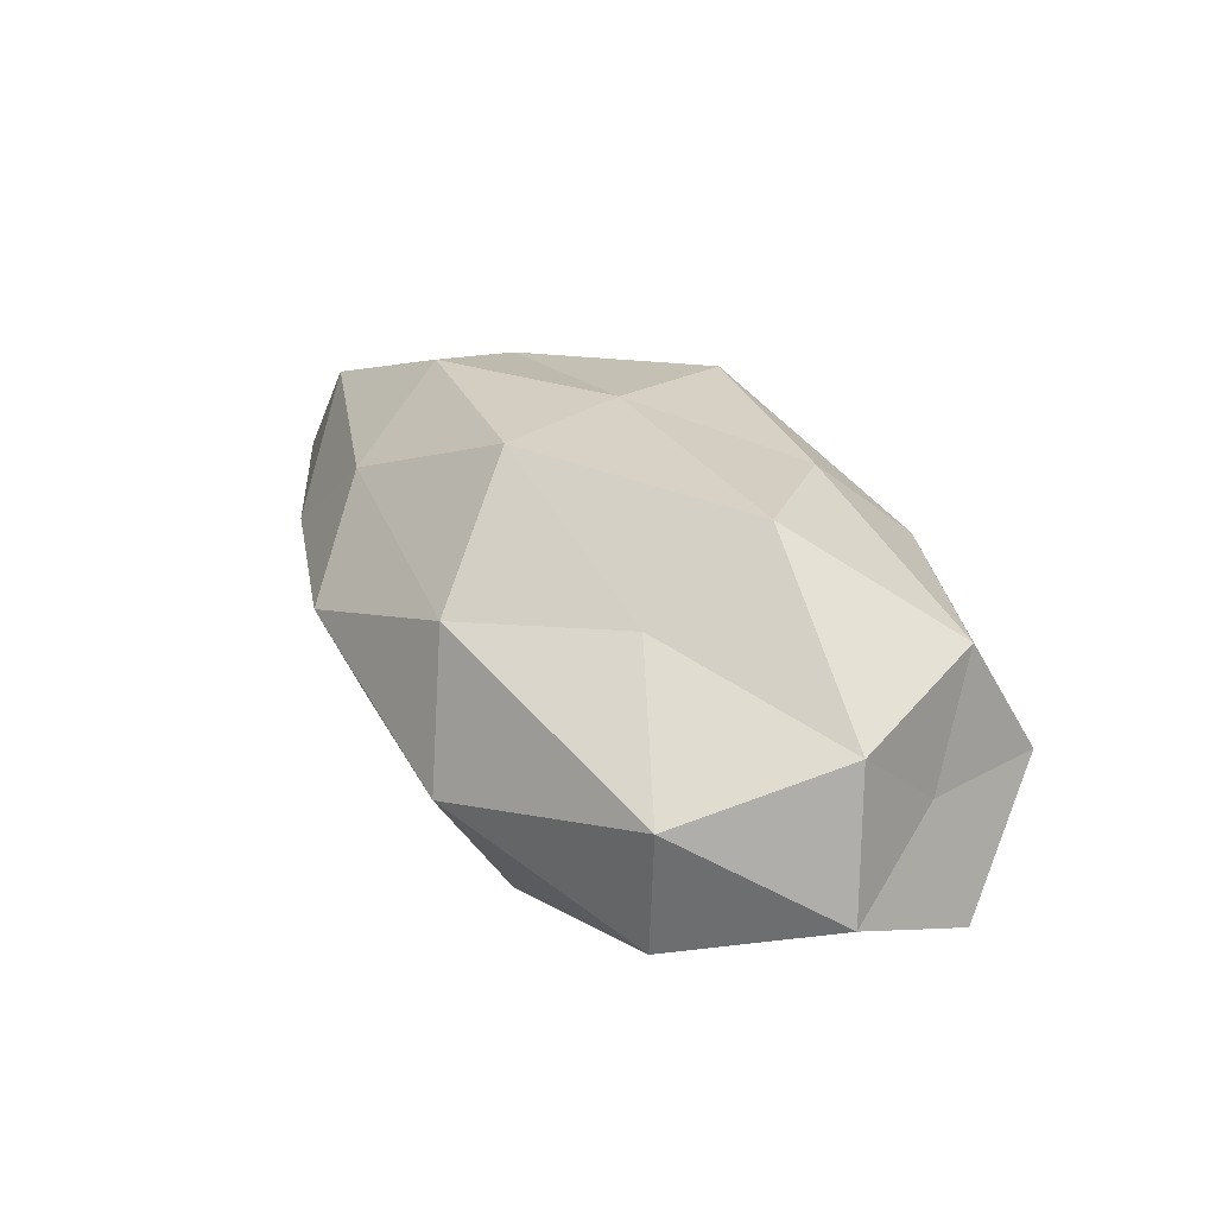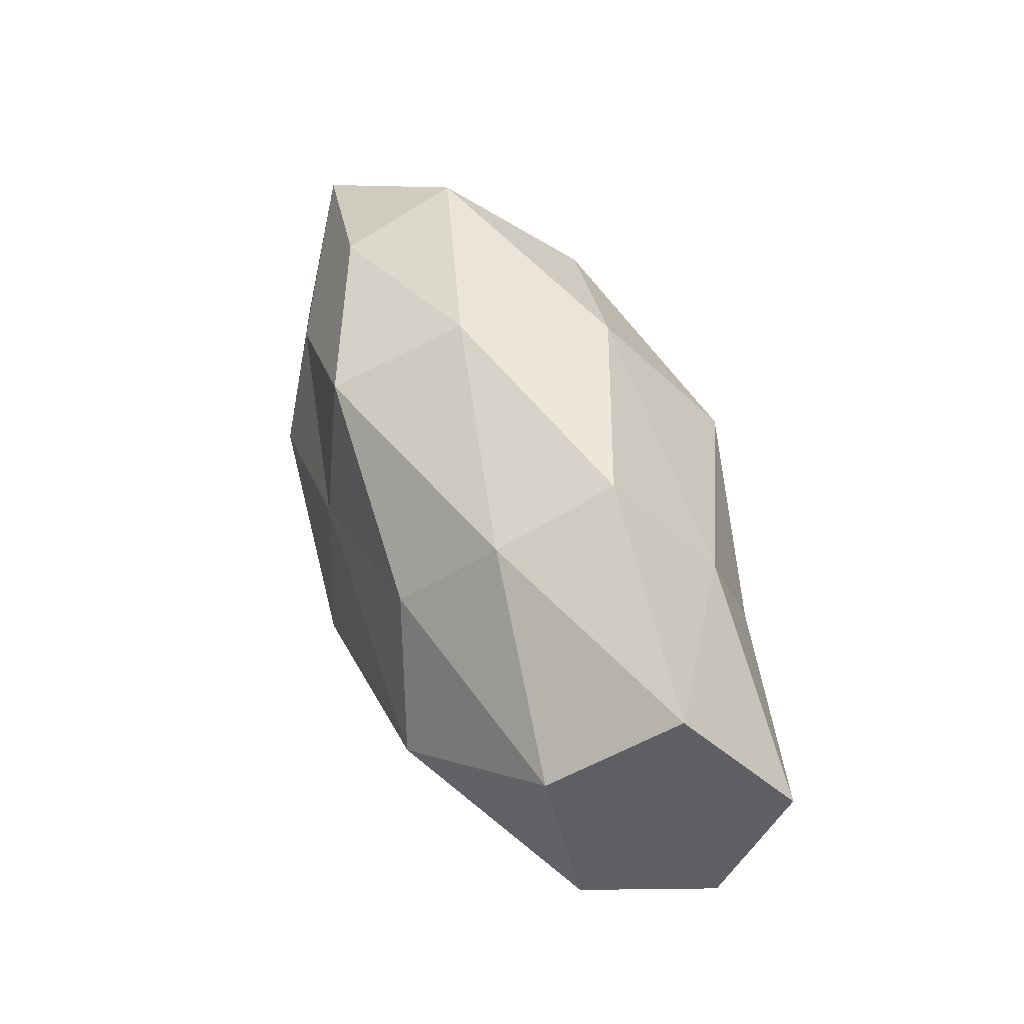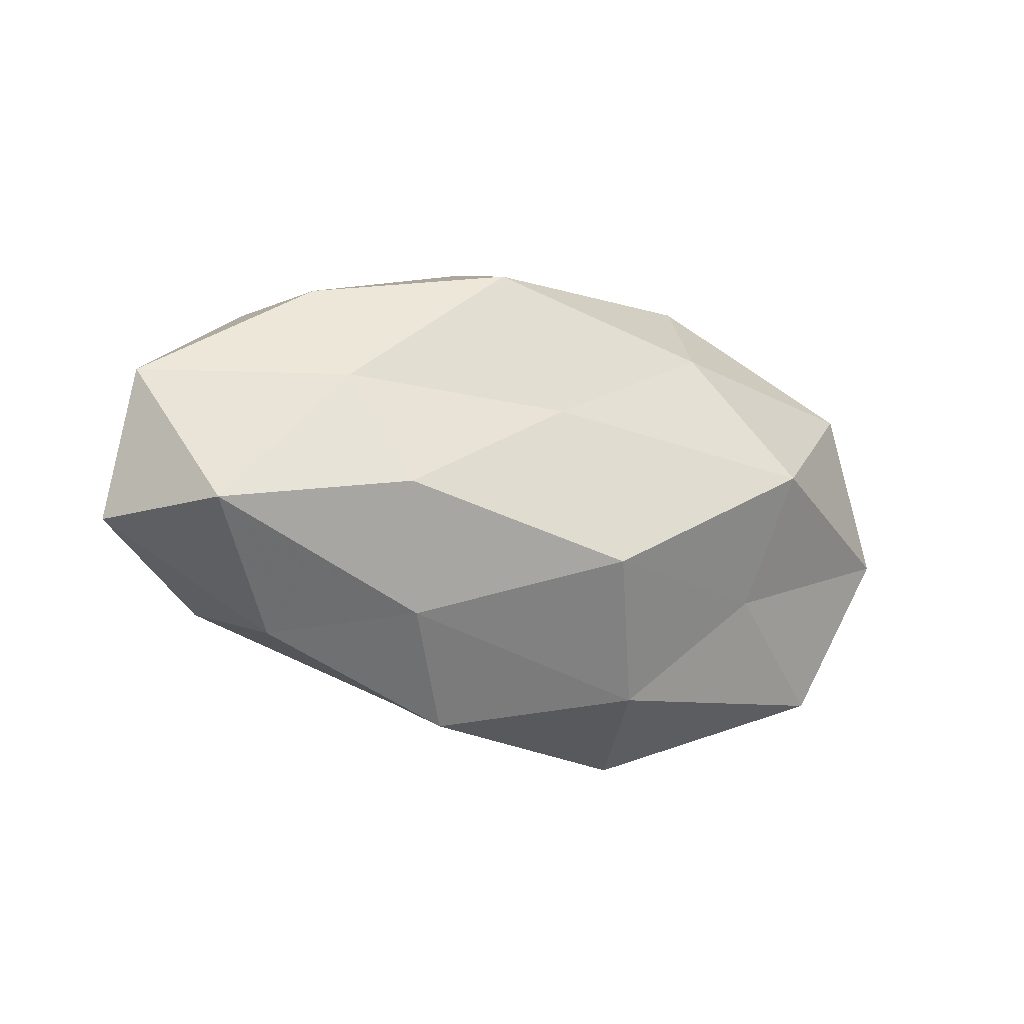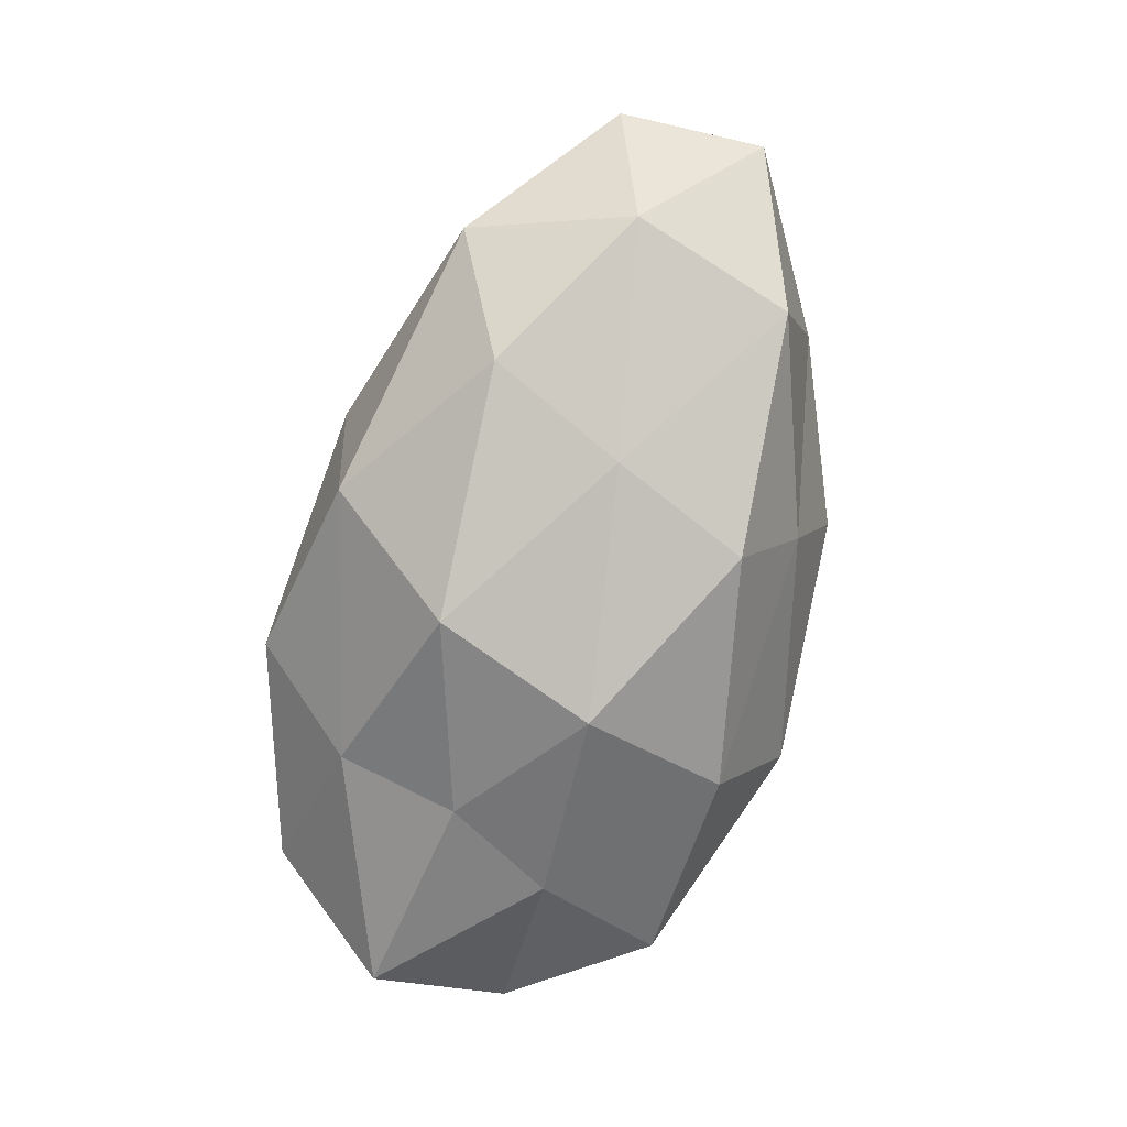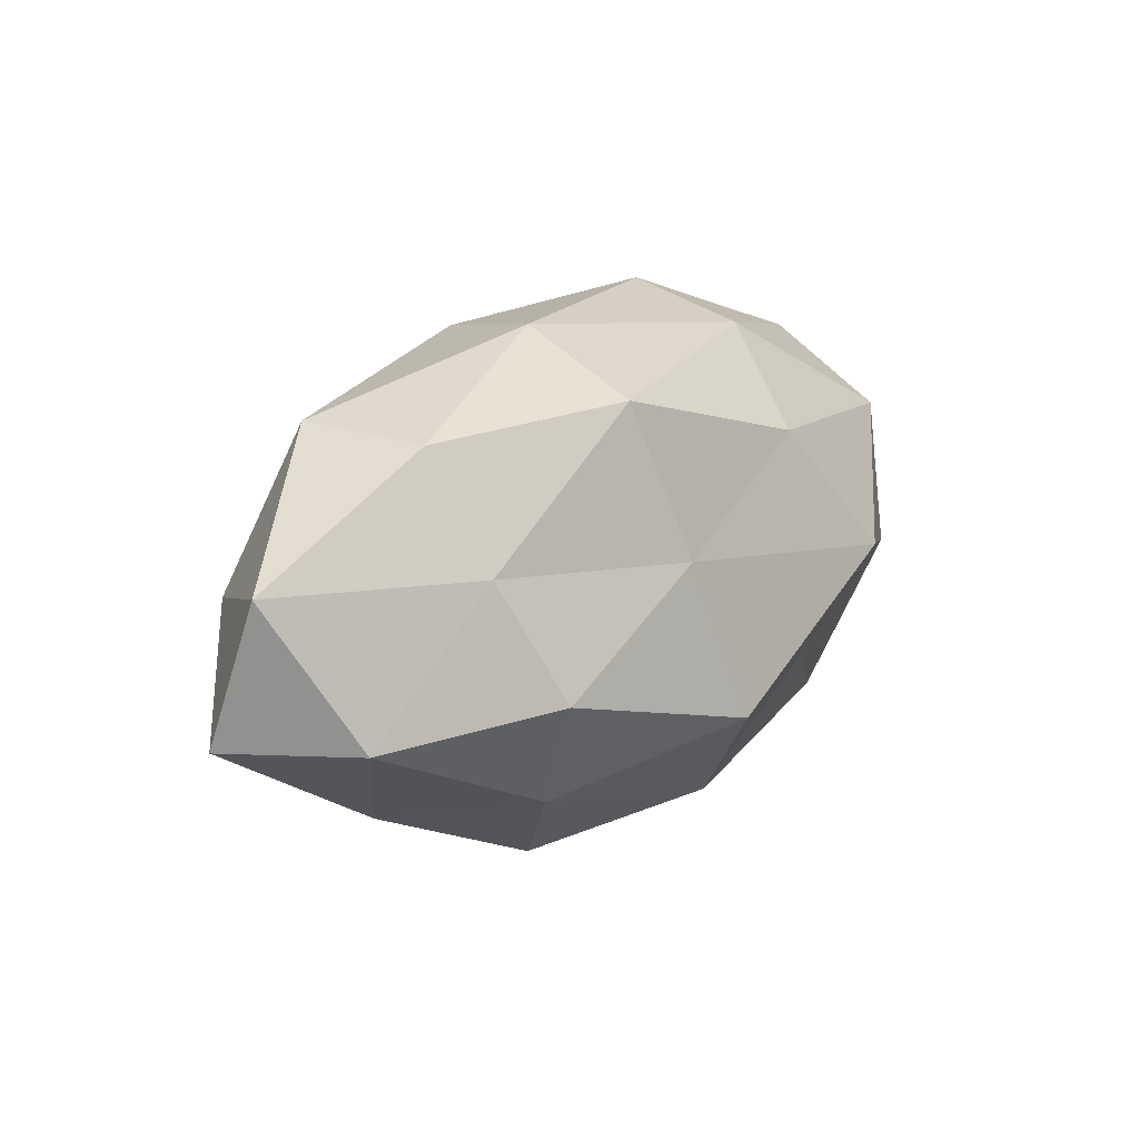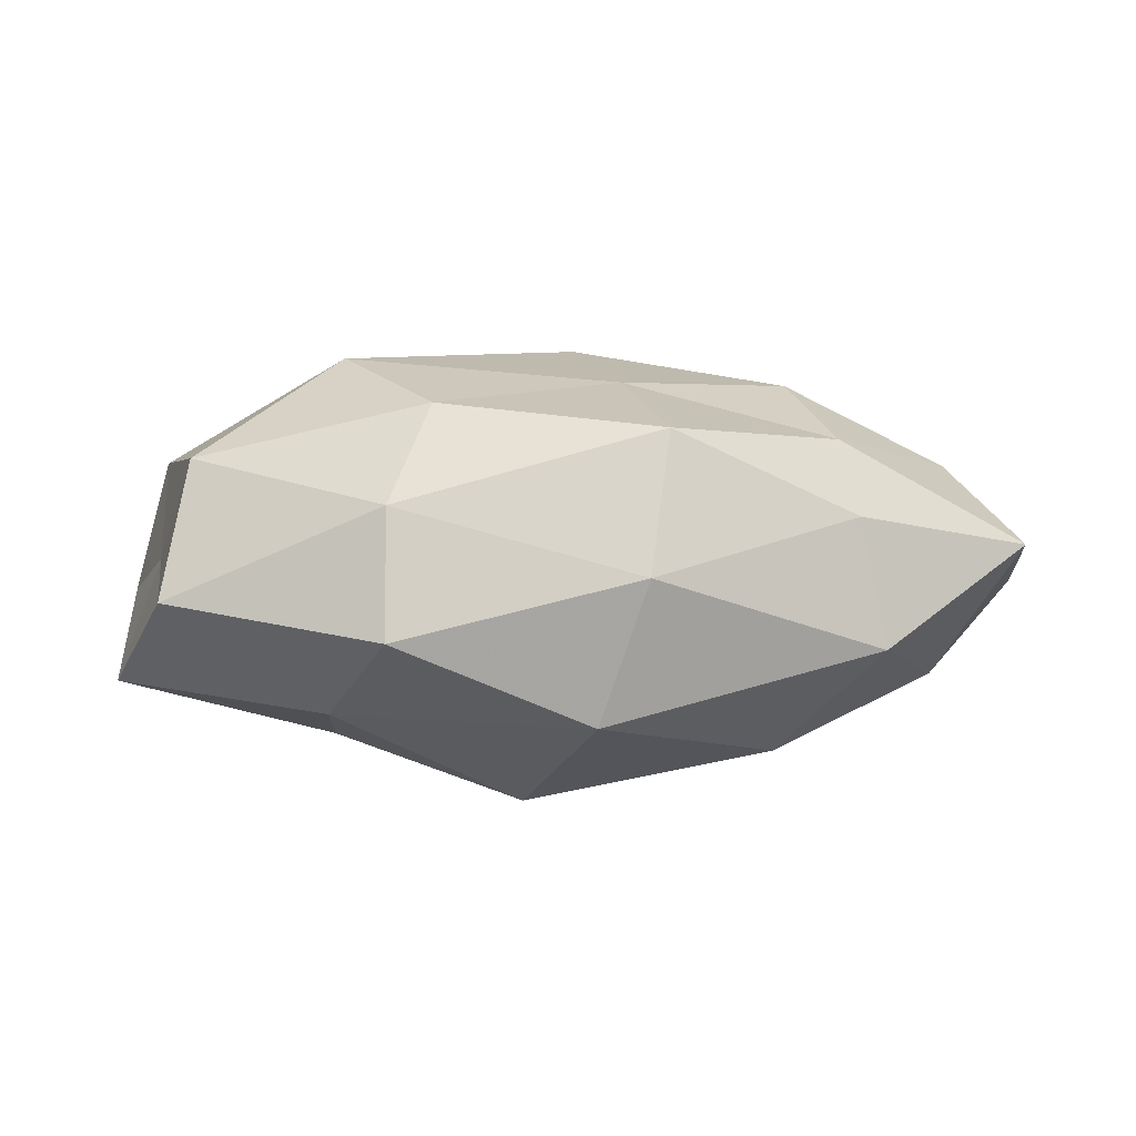
<metadata>
{"format":"obj","ext":"obj","renderer":"f3d","projection":"perspective","resolution":1024,"background":"white","views":[{"elev":34.8,"azim":56.1,"up":"+Z"},{"elev":60.2,"azim":66.7,"up":"+Y"},{"elev":-17.0,"azim":-30.8,"up":"+Y"},{"elev":-77.9,"azim":-105.8,"up":"+Z"},{"elev":14.3,"azim":-50.6,"up":"+Y"},{"elev":6.5,"azim":-177.8,"up":"+Z"}]}
</metadata>
<code>
v 0.05319 0.008899 -0.01334
v -0.01354 -0.01905 -0.02279
v 0.002465 0.01305 -0.0272
v -0.002682 -0.01397 0.02709
v 0.03456 -0.008319 -0.01649
v 0.01674 0.03338 -0.004904
v -0.04062 0.02285 -0.00686
v 0.04201 0.016 0.01483
v 0.006537 -0.02824 0.01426
v 0.02533 0.001666 0.02647
v -0.0359 0.007706 0.0168
v 0.04438 0.0246 -0.001542
v -0.01315 0.03134 0.00245
v -0.009281 0.005619 0.02364
v 0.0546 -0.008388 -0.003993
v -0.05971 -0.009651 -0.002447
v 0.02517 0.02022 -0.01536
v -0.03746 0.0215 0.008592
v -0.00711 0.02891 -0.01528
v -0.02512 -0.02088 0.01498
v -0.0388 -0.02221 0.00113
v 0.04784 0.006976 0.001764
v 0.02369 -0.0137 0.01725
v -0.0588 0.008097 0.00405
v -0.02786 0.01504 -0.02036
v -0.02032 -0.002106 -0.02124
v -0.04794 0.003248 -0.01273
v 0.009894 -0.00703 -0.02599
v 0.04915 -0.004229 0.01287
v 0.04101 -0.02407 0.006734
v -0.05073 -0.009303 0.01245
v 0.04069 -0.02439 -0.009621
v 0.01698 0.02901 0.01039
v -0.01595 -0.03224 0.004394
v -0.04207 -0.01681 -0.015
v 0.01377 -0.03422 -0.002838
v 0.02655 0.005218 -0.02051
v -0.01528 0.02452 0.01905
v 0.01277 0.01739 0.0216
v 0.01488 -0.02506 -0.01902
v -0.03008 -0.006795 0.02283
v -0.01541 -0.02682 -0.009528
f 4 10 14
f 1 15 5
f 12 1 17
f 6 12 17
f 13 7 18
f 6 19 13
f 19 7 13
f 17 3 19
f 6 17 19
f 9 4 20
f 12 22 1
f 12 8 22
f 1 22 15
f 9 23 4
f 4 23 10
f 18 7 24
f 24 11 18
f 19 3 25
f 19 25 7
f 25 3 26
f 7 27 24
f 24 27 16
f 7 25 27
f 26 27 25
f 26 28 2
f 3 28 26
f 8 10 29
f 22 8 29
f 29 15 22
f 29 10 23
f 9 30 23
f 30 15 29
f 23 30 29
f 21 31 16
f 20 31 21
f 31 11 24
f 16 31 24
f 5 15 32
f 30 32 15
f 6 33 12
f 33 8 12
f 6 13 33
f 34 9 20
f 34 20 21
f 21 16 35
f 2 35 26
f 35 16 27
f 35 27 26
f 36 30 9
f 36 32 30
f 34 36 9
f 37 1 5
f 17 1 37
f 17 37 3
f 3 37 28
f 5 28 37
f 38 11 14
f 38 18 11
f 13 18 38
f 13 38 33
f 8 39 10
f 14 10 39
f 33 39 8
f 39 38 14
f 33 38 39
f 40 2 28
f 40 28 5
f 32 40 5
f 36 40 32
f 41 4 14
f 14 11 41
f 20 4 41
f 31 41 11
f 20 41 31
f 34 21 42
f 42 35 2
f 21 35 42
f 34 42 36
f 42 2 40
f 42 40 36

</code>
